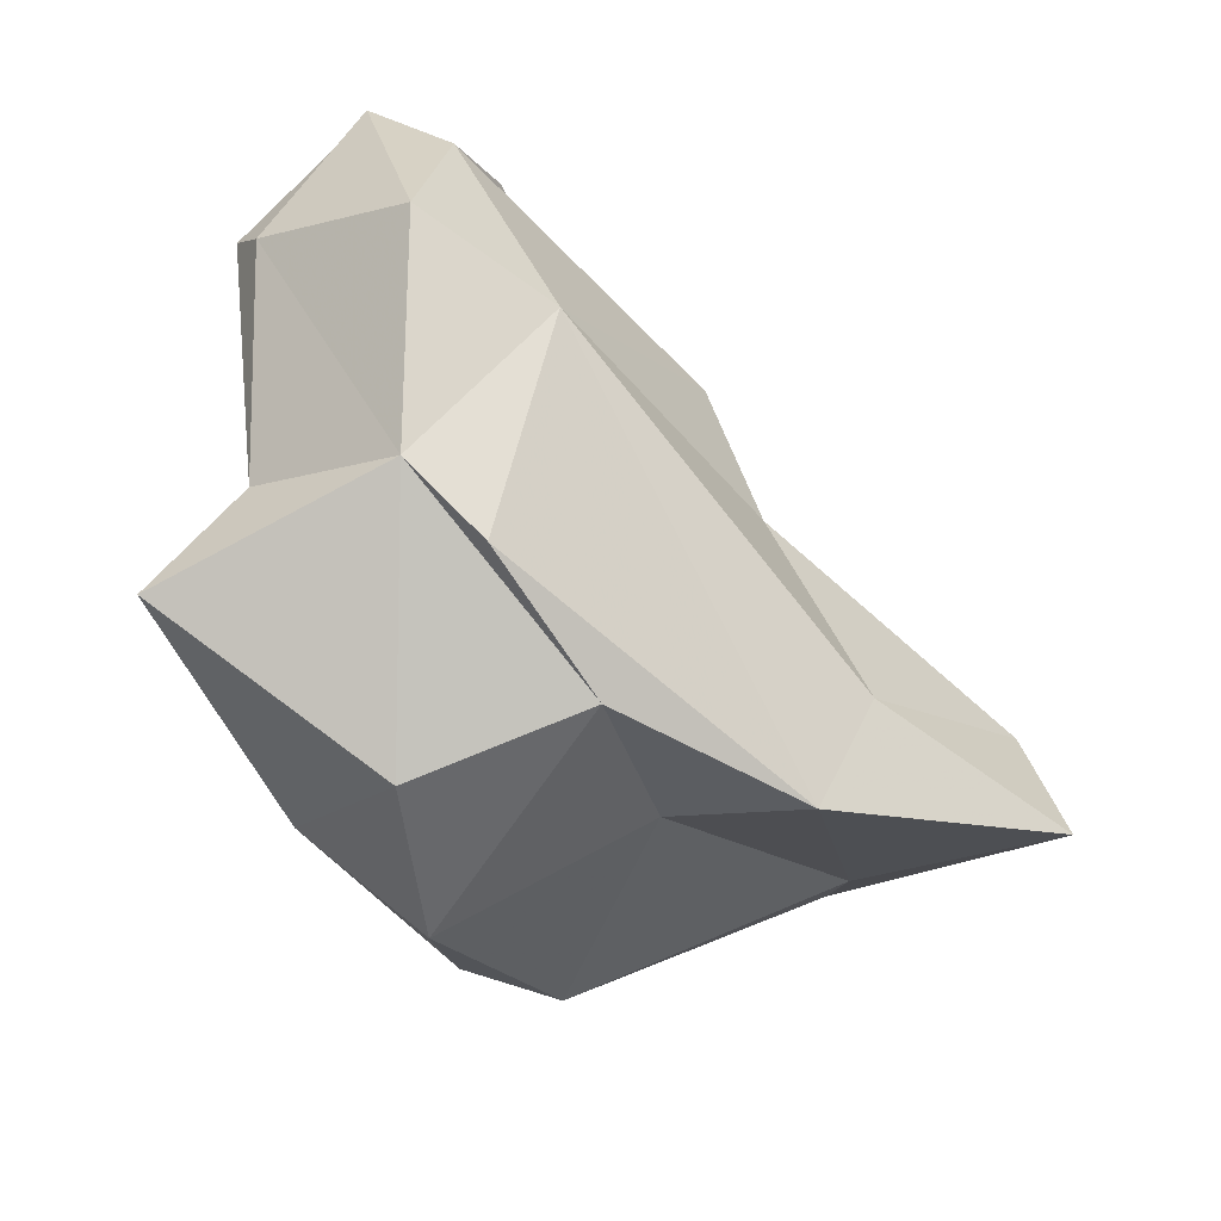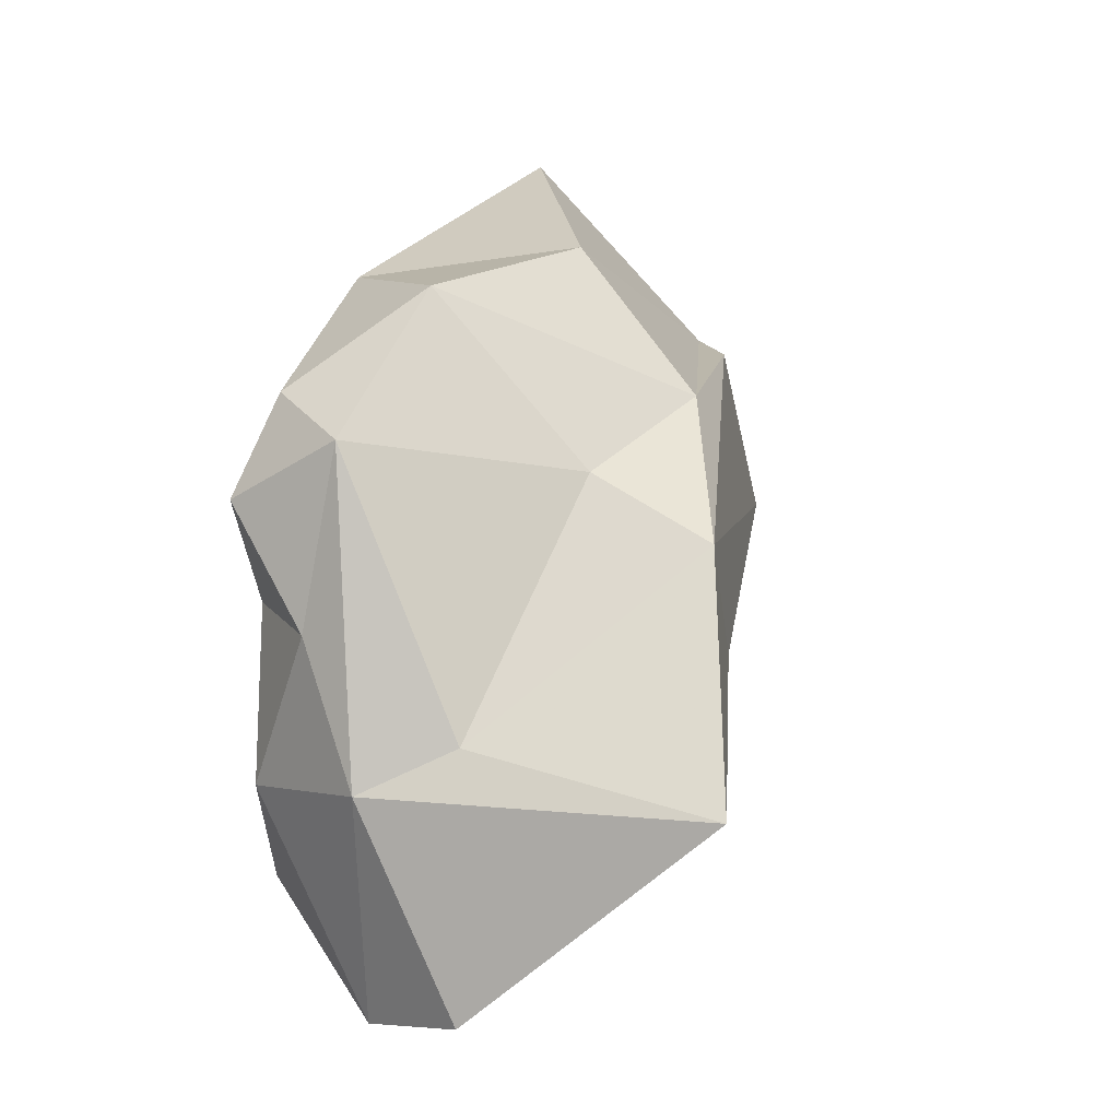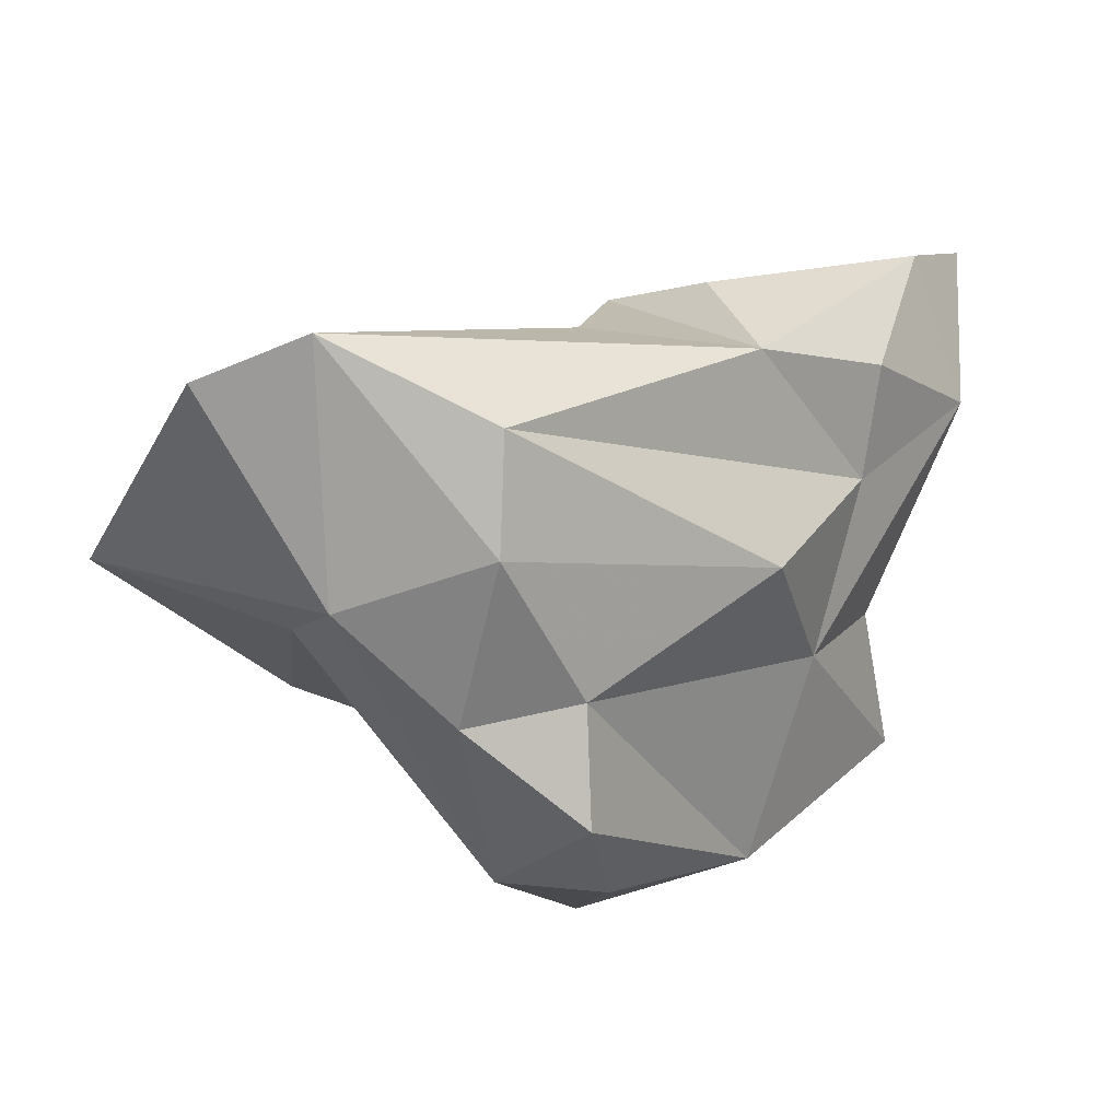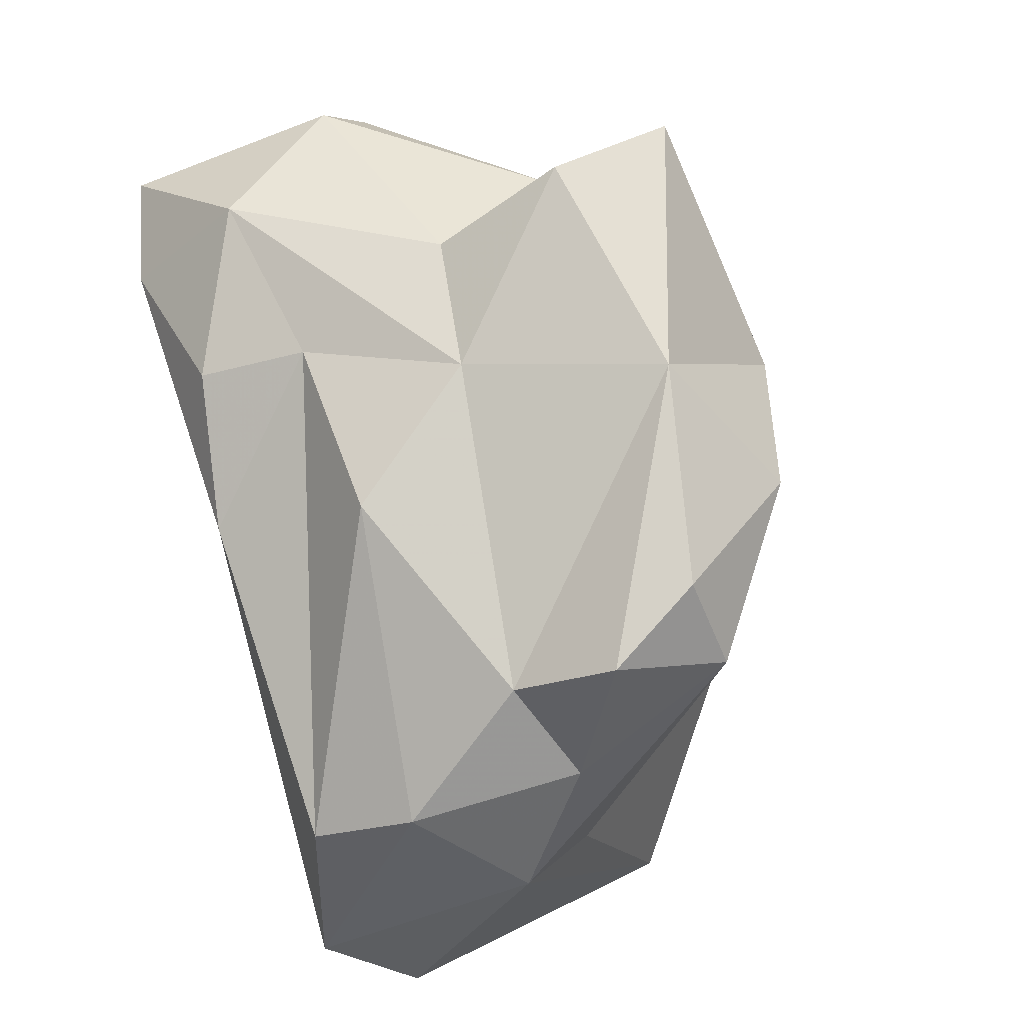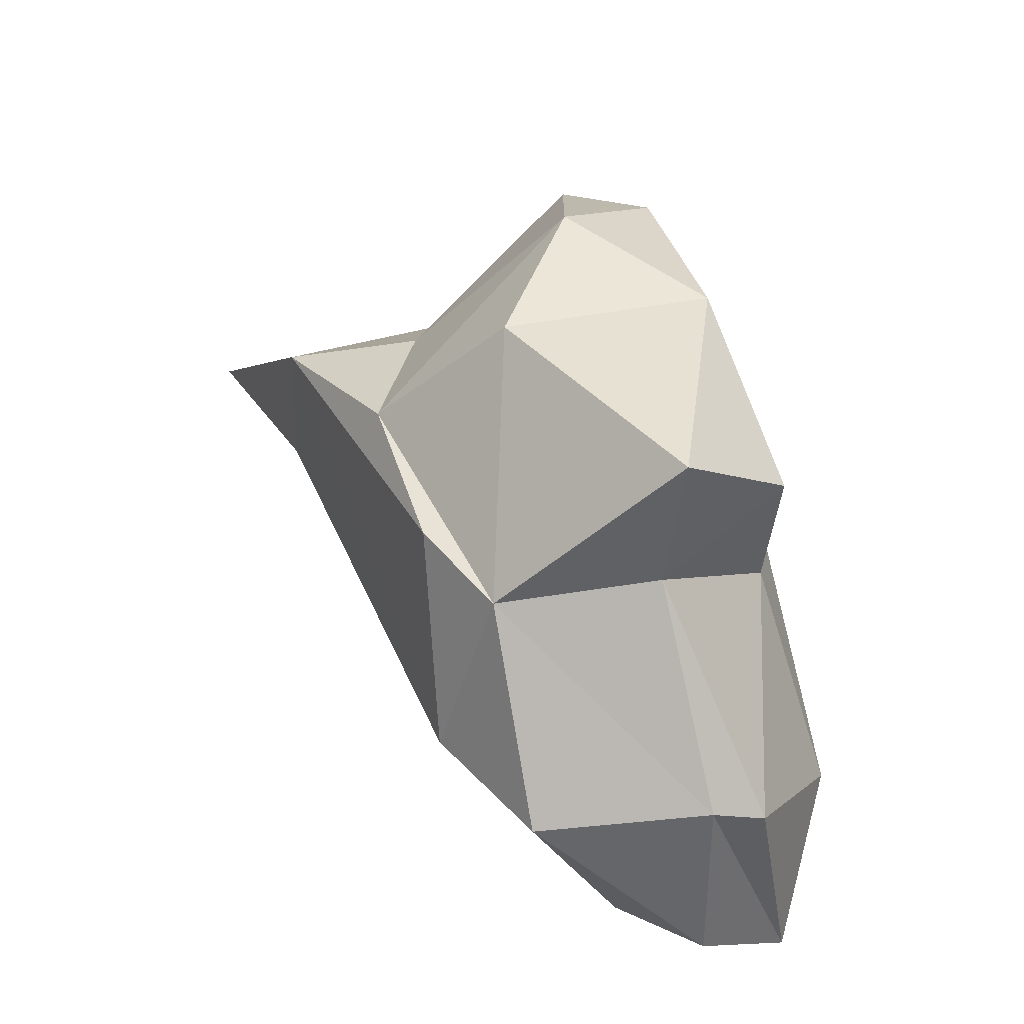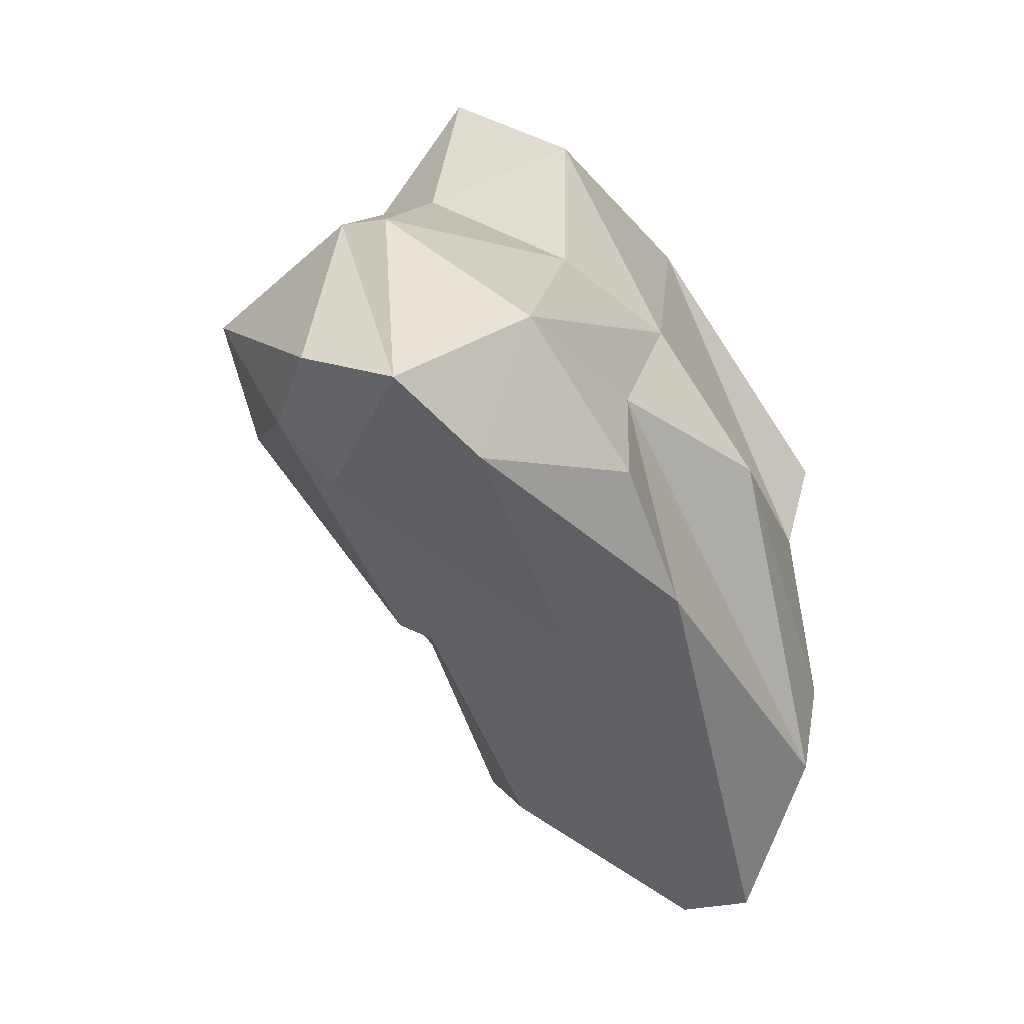
<metadata>
{"format":"obj","ext":"obj","renderer":"f3d","projection":"perspective","resolution":1024,"background":"white","views":[{"elev":40.2,"azim":33.4,"up":"+Y"},{"elev":20.1,"azim":56.3,"up":"+Z"},{"elev":-69.6,"azim":-174.7,"up":"+Y"},{"elev":-53.0,"azim":-58.1,"up":"+Y"},{"elev":49.6,"azim":-154.3,"up":"+Z"},{"elev":-35.8,"azim":-108.1,"up":"+Z"}]}
</metadata>
<code>
v 263.6 306.6 102.5
v 265.1 308 96.48
v 262.8 312.1 97.57
v 264.3 312.2 106.6
v 266.1 313.5 107.4
v 267.4 301.3 99.03
v 265.5 314.9 99.78
v 268.4 300.8 103.5
v 271 298.1 109.8
v 268.4 303.4 110.4
v 267.8 303.5 116.3
v 270.3 312.4 97.92
v 270.8 308.5 114.3
v 279.8 288.4 106.8
v 274.3 296.2 117.5
v 269.6 314.9 99.82
v 281.7 287.6 96.02
v 270.5 307.5 120.2
v 274 301.7 95.19
v 272.6 316.8 106.5
v 280.1 287.1 111.3
v 281.3 295.4 118.8
v 276.8 311.7 113.1
v 277.9 304 96.16
v 272.2 293.8 104.3
v 279.8 289.6 115.1
v 282.3 286.6 100.5
v 280.5 302.9 119.1
v 280.1 306.9 98.62
v 280.8 310 113.7
v 272.2 297.4 96.83
v 284 289.6 114.3
v 285.4 305.1 113.8
v 284.5 287.7 107.1
v 287.9 288.2 92.2
v 286.8 299.1 112.1
v 278.2 314 105.5
v 279.1 297.2 95.3
v 290.4 290.9 104
v 288.5 287.4 102.2
v 294.5 296.7 99.07
v 292.2 301 110.4
v 292.6 289.2 93.87
v 284.5 304.4 101.4
v 291.6 302.2 105.6
v 298.7 296.8 102.7
g foo
f 32 26 21
f 32 22 26
f 15 21 26
f 15 26 22
f 21 34 32
f 14 34 21
f 22 32 36
f 15 14 21
f 22 28 15
f 15 28 18
f 11 9 15
f 11 15 18
f 27 40 34
f 34 40 32
f 40 39 32
f 36 32 39
f 14 27 34
f 27 14 25
f 33 22 36
f 33 28 22
f 25 14 9
f 9 14 15
f 33 23 28
f 23 18 28
f 23 13 18
f 10 9 11
f 11 13 10
f 18 13 11
f 35 40 27
f 35 27 17
f 36 39 42
f 36 42 33
f 27 25 17
f 30 33 42
f 8 17 25
f 30 23 33
f 9 8 25
f 5 13 23
f 10 1 9
f 8 9 1
f 13 5 4
f 10 13 4
f 4 1 10
f 46 39 40
f 46 40 43
f 35 43 40
f 39 46 42
f 42 46 45
f 31 35 17
f 45 37 42
f 8 31 17
f 37 30 42
f 31 8 6
f 30 37 23
f 6 8 1
f 41 46 43
f 38 41 43
f 43 35 38
f 44 45 41
f 45 46 41
f 44 41 38
f 31 38 35
f 29 44 38
f 37 45 44
f 24 29 38
f 24 38 31
f 19 24 31
f 2 31 6
f 2 19 31
f 37 20 23
f 20 5 23
f 2 6 1
f 5 20 7
f 4 3 1
f 3 2 1
f 5 3 4
f 29 37 44
f 16 37 29
f 16 29 24
f 12 16 19
f 16 24 19
f 2 12 19
f 16 20 37
f 7 20 16
f 5 7 3
f 7 16 12
f 3 7 12
f 3 12 2
g

</code>
